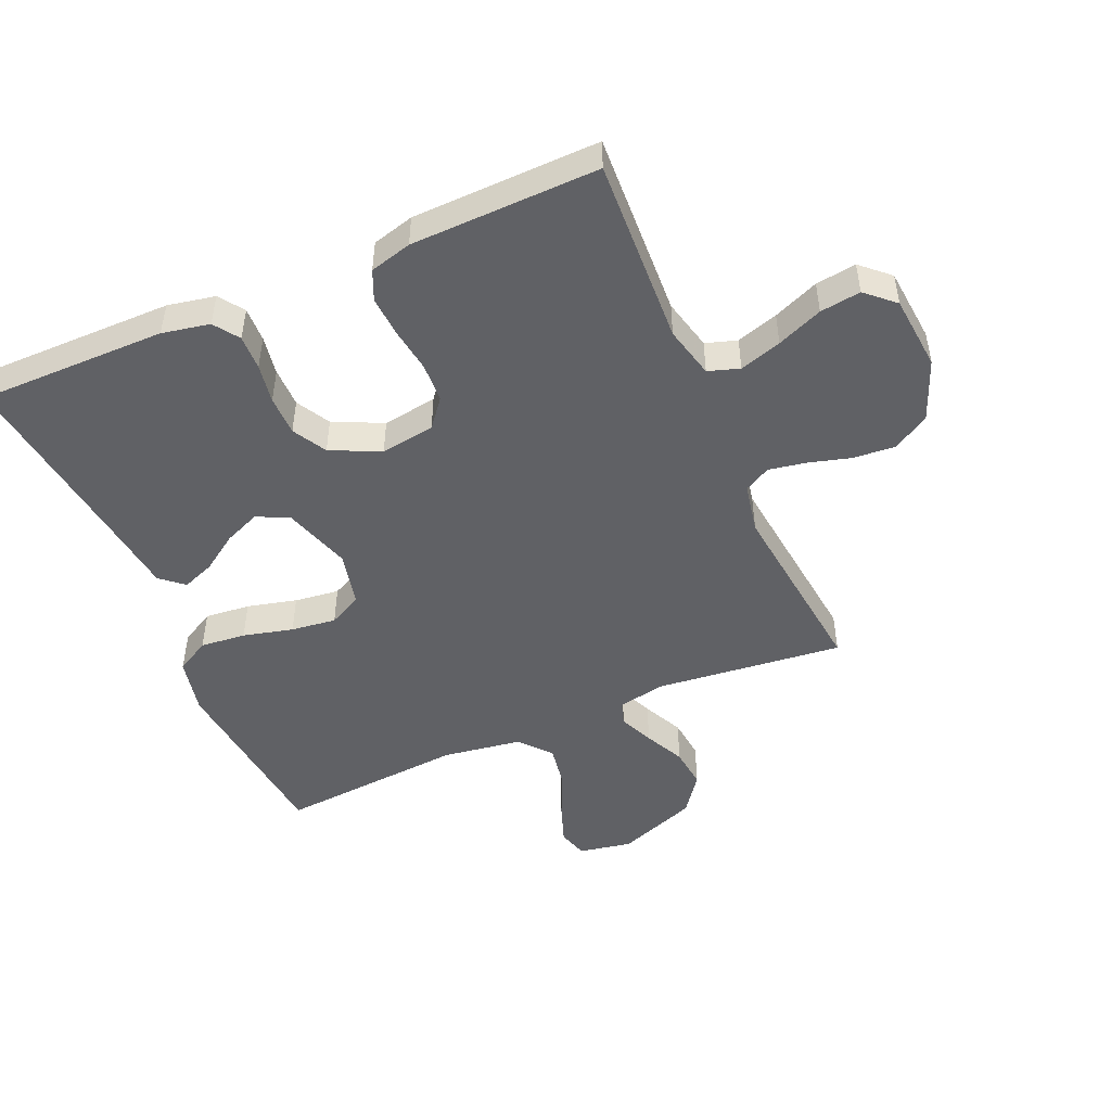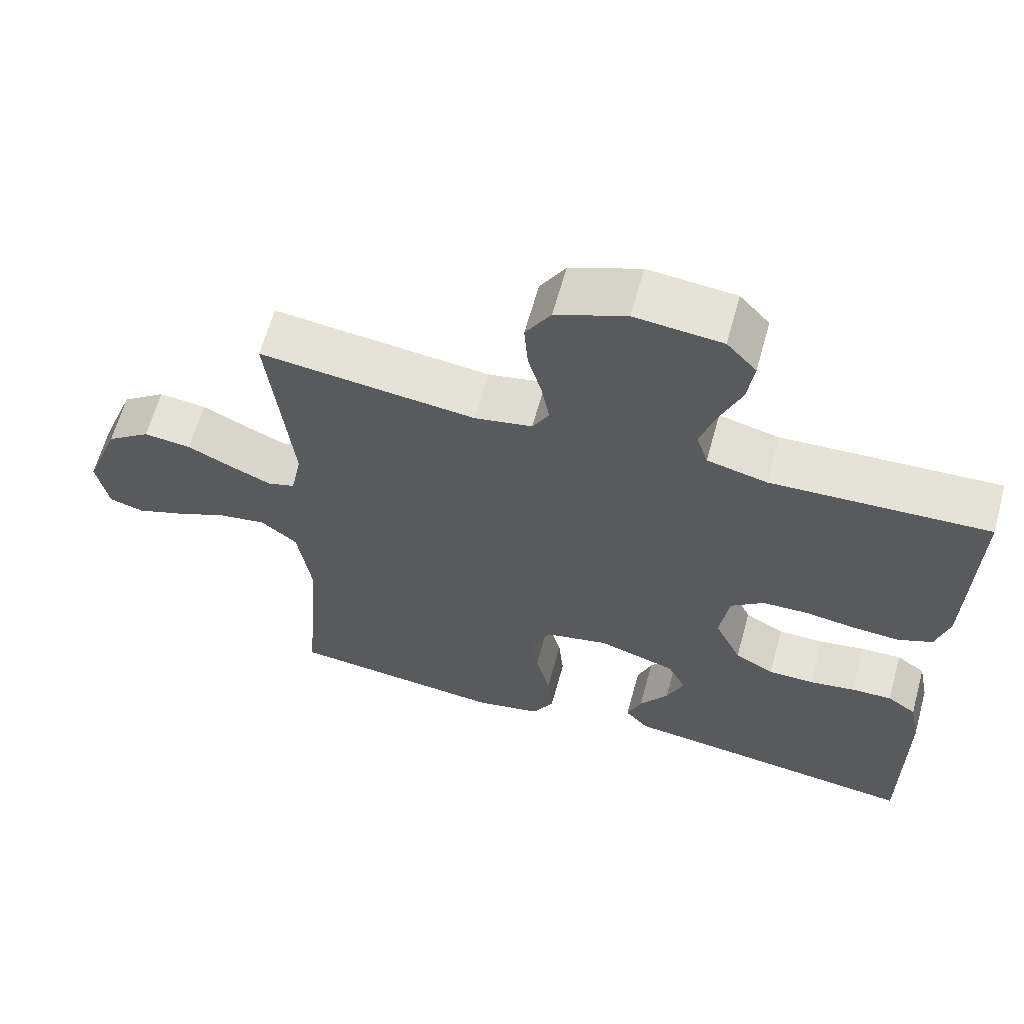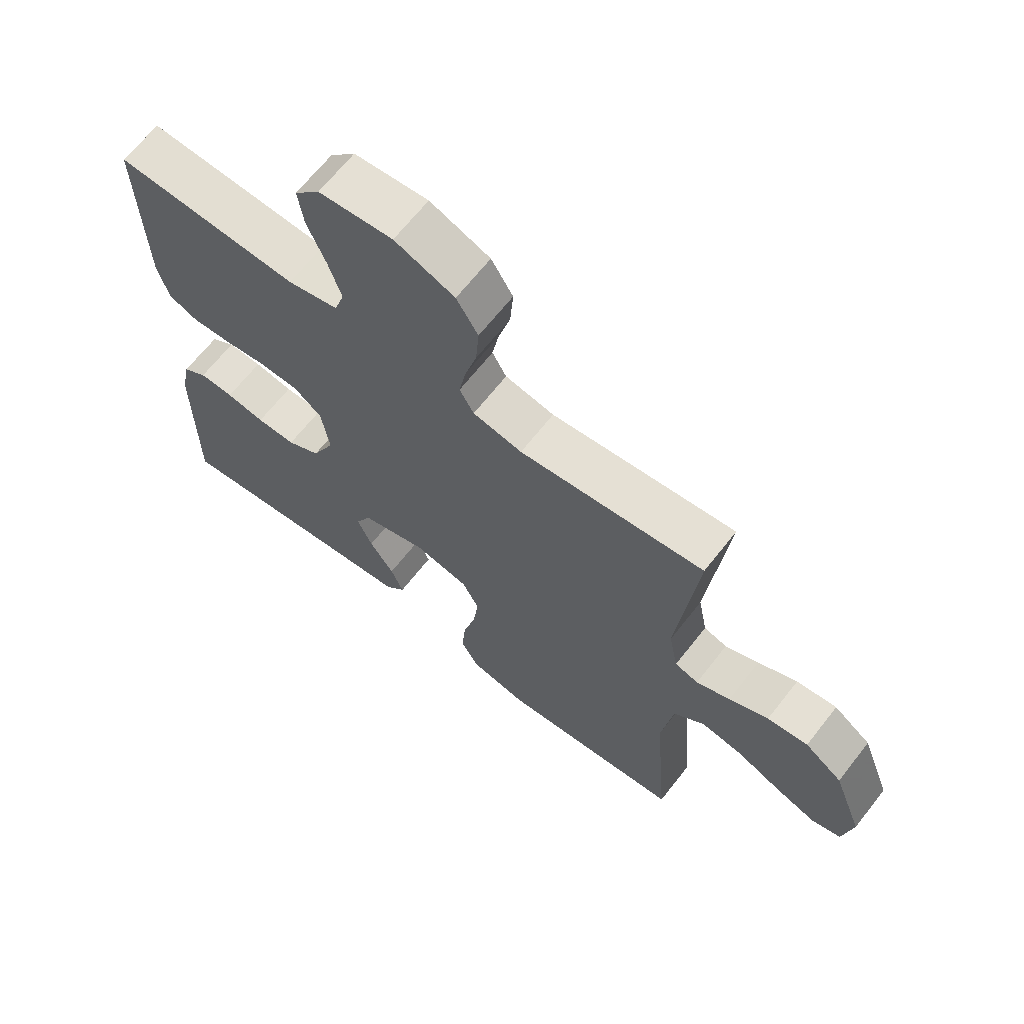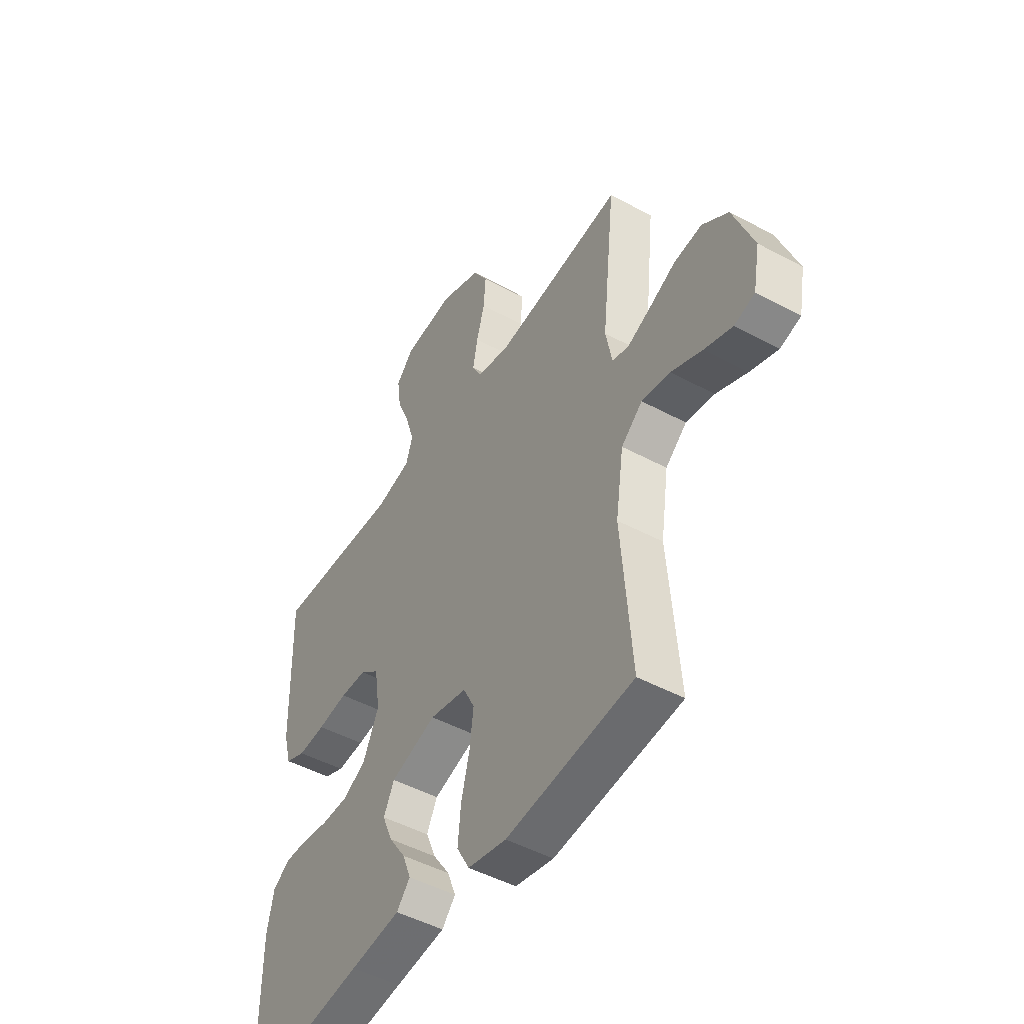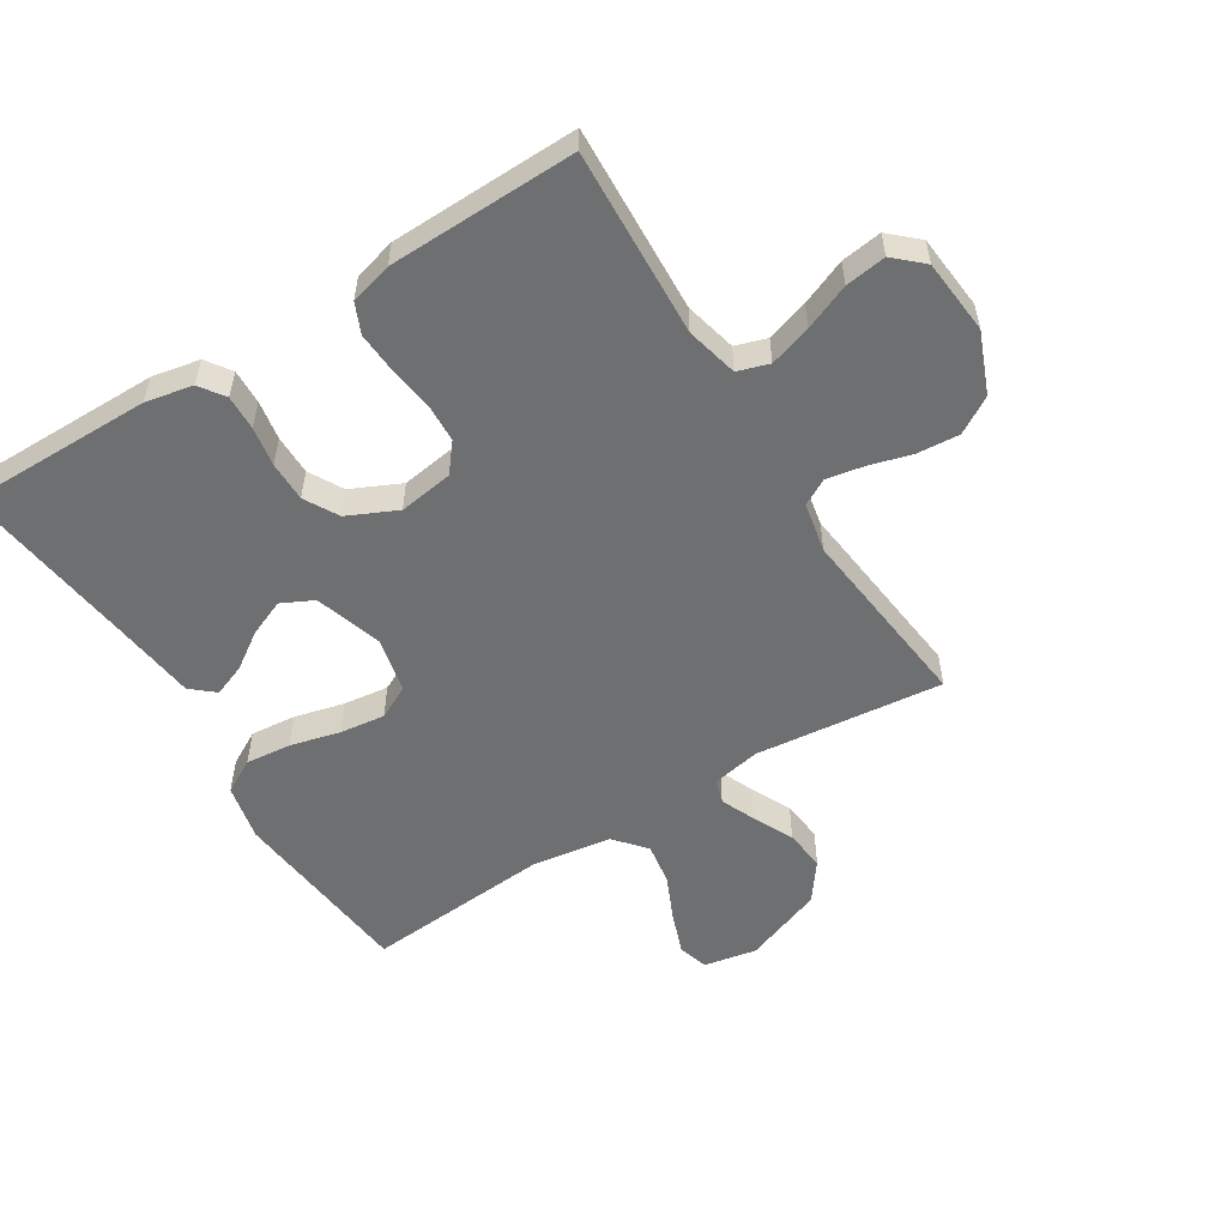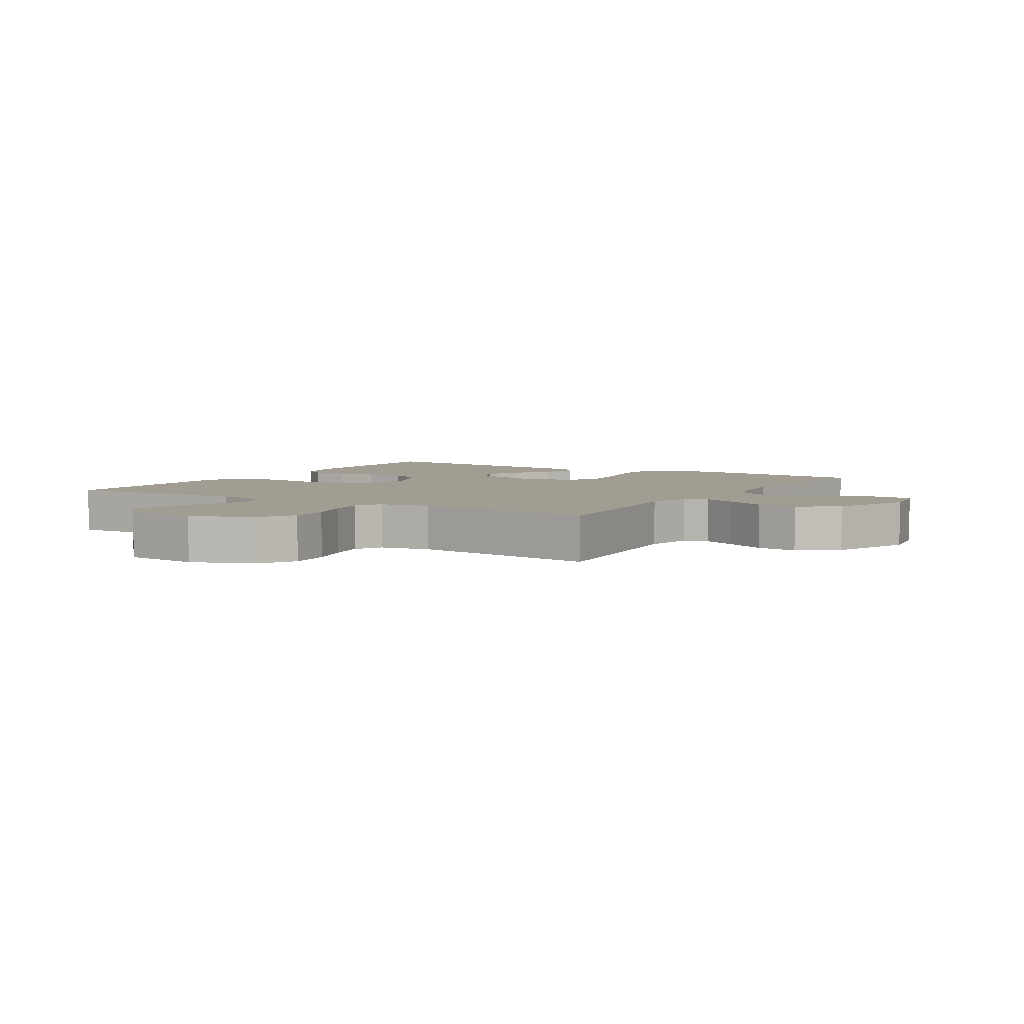
<metadata>
{"format":"obj","ext":"obj","renderer":"f3d","projection":"perspective","resolution":1024,"background":"white","views":[{"elev":-48.3,"azim":-66.5,"up":"+Y"},{"elev":63.2,"azim":-164.5,"up":"+Z"},{"elev":66.4,"azim":38.1,"up":"+Z"},{"elev":-48.3,"azim":58.9,"up":"+Z"},{"elev":-54.5,"azim":-58.1,"up":"+Y"},{"elev":4.8,"azim":31.8,"up":"+Y"}]}
</metadata>
<code>
v 0.5 0.07 -0.5
v 0.2 0.07 -0.53
v 0.109 0.07 -0.51
v 0.079 0.07 -0.456
v 0.086 0.07 -0.383
v 0.106 0.07 -0.303
v 0.115 0.07 -0.231
v 0.088 0.07 -0.178
v 0 0.07 -0.158
v -0.108 0.07 -0.192
v -0.133 0.07 -0.243
v -0.109 0.07 -0.301
v -0.069 0.07 -0.36
v -0.049 0.07 -0.412
v -0.081 0.07 -0.449
v -0.2 0.07 -0.463
v -0.5 0.07 -0.5
v -0.499 0.07 -0.2
v -0.484 0.07 -0.124
v -0.444 0.07 -0.096
v -0.388 0.07 -0.098
v -0.325 0.07 -0.109
v -0.261 0.07 -0.109
v -0.207 0.07 -0.079
v -0.17 0.07 0
v -0.183 0.07 0.087
v -0.228 0.07 0.123
v -0.291 0.07 0.126
v -0.362 0.07 0.116
v -0.427 0.07 0.112
v -0.475 0.07 0.133
v -0.493 0.07 0.2
v -0.5 0.07 0.5
v -0.2 0.07 0.485
v -0.117 0.07 0.505
v -0.101 0.07 0.555
v -0.122 0.07 0.622
v -0.152 0.07 0.695
v -0.161 0.07 0.76
v -0.12 0.07 0.805
v 0 0.07 0.816
v 0.097 0.07 0.777
v 0.132 0.07 0.719
v 0.127 0.07 0.652
v 0.108 0.07 0.584
v 0.097 0.07 0.524
v 0.12 0.07 0.482
v 0.2 0.07 0.466
v 0.5 0.07 0.5
v 0.468 0.07 0.2
v 0.483 0.07 0.123
v 0.521 0.07 0.111
v 0.576 0.07 0.135
v 0.64 0.07 0.166
v 0.706 0.07 0.173
v 0.767 0.07 0.128
v 0.815 0.07 0
v 0.799 0.07 -0.085
v 0.751 0.07 -0.099
v 0.685 0.07 -0.075
v 0.612 0.07 -0.042
v 0.545 0.07 -0.031
v 0.495 0.07 -0.073
v 0.476 0.07 -0.2
v 0.5 0 -0.5
v 0.2 0 -0.53
v 0.109 0 -0.51
v 0.079 0 -0.456
v 0.086 0 -0.383
v 0.106 0 -0.303
v 0.115 0 -0.231
v 0.088 0 -0.178
v 0 0 -0.158
v -0.108 0 -0.192
v -0.133 0 -0.243
v -0.109 0 -0.301
v -0.069 0 -0.36
v -0.049 0 -0.412
v -0.081 0 -0.449
v -0.2 0 -0.463
v -0.5 0 -0.5
v -0.499 0 -0.2
v -0.484 0 -0.124
v -0.444 0 -0.096
v -0.388 0 -0.098
v -0.325 0 -0.109
v -0.261 0 -0.109
v -0.207 0 -0.079
v -0.17 0 0
v -0.183 0 0.087
v -0.228 0 0.123
v -0.291 0 0.126
v -0.362 0 0.116
v -0.427 0 0.112
v -0.475 0 0.133
v -0.493 0 0.2
v -0.5 0 0.5
v -0.2 0 0.485
v -0.117 0 0.505
v -0.101 0 0.555
v -0.122 0 0.622
v -0.152 0 0.695
v -0.161 0 0.76
v -0.12 0 0.805
v 0 0 0.816
v 0.097 0 0.777
v 0.132 0 0.719
v 0.127 0 0.652
v 0.108 0 0.584
v 0.097 0 0.524
v 0.12 0 0.482
v 0.2 0 0.466
v 0.5 0 0.5
v 0.468 0 0.2
v 0.483 0 0.123
v 0.521 0 0.111
v 0.576 0 0.135
v 0.64 0 0.166
v 0.706 0 0.173
v 0.767 0 0.128
v 0.815 0 0
v 0.799 0 -0.085
v 0.751 0 -0.099
v 0.685 0 -0.075
v 0.612 0 -0.042
v 0.545 0 -0.031
v 0.495 0 -0.073
v 0.476 0 -0.2
f 59 60 61
f 58 59 61
f 57 58 61
f 56 57 61
f 55 56 61
f 54 55 61
f 53 54 61
f 52 53 61 62
f 51 52 62 63
f 48 49 50
f 51 63 64
f 50 51 64
f 48 50 64
f 47 48 64
f 43 44 45
f 42 43 45
f 41 42 45
f 40 41 45
f 39 40 45
f 38 39 45
f 37 38 45
f 36 37 45 46
f 47 64 1
f 46 47 1
f 36 46 1
f 35 36 1
f 32 33 34
f 31 32 34
f 30 31 34
f 29 30 34
f 28 29 34
f 20 21 22
f 19 20 22
f 18 19 22
f 17 18 22
f 16 17 22
f 16 22 23
f 15 16 23
f 14 15 23
f 13 14 23
f 12 13 23
f 11 12 23 24
f 4 5 6
f 3 4 6
f 2 3 6
f 1 2 6
f 1 6 7
f 35 1 7 8
f 27 28 34 35
f 26 27 35
f 35 8 9
f 26 35 9
f 25 26 9
f 10 11 24 25
f 9 10 25
f 125 124 123
f 125 123 122
f 125 122 121
f 125 121 120
f 125 120 119
f 125 119 118
f 125 118 117
f 126 125 117 116
f 127 126 116 115
f 114 113 112
f 128 127 115
f 128 115 114
f 128 114 112
f 128 112 111
f 109 108 107
f 109 107 106
f 109 106 105
f 109 105 104
f 109 104 103
f 109 103 102
f 109 102 101
f 110 109 101 100
f 65 128 111
f 65 111 110
f 65 110 100
f 65 100 99
f 98 97 96
f 98 96 95
f 98 95 94
f 98 94 93
f 98 93 92
f 86 85 84
f 86 84 83
f 86 83 82
f 86 82 81
f 86 81 80
f 87 86 80
f 87 80 79
f 87 79 78
f 87 78 77
f 87 77 76
f 88 87 76 75
f 70 69 68
f 70 68 67
f 70 67 66
f 70 66 65
f 71 70 65
f 72 71 65 99
f 99 98 92 91
f 99 91 90
f 73 72 99
f 73 99 90
f 73 90 89
f 89 88 75 74
f 89 74 73
f 1 65 66 2
f 2 66 67 3
f 3 67 68 4
f 4 68 69 5
f 5 69 70 6
f 6 70 71 7
f 7 71 72 8
f 8 72 73 9
f 9 73 74 10
f 10 74 75 11
f 11 75 76 12
f 12 76 77 13
f 13 77 78 14
f 14 78 79 15
f 15 79 80 16
f 16 80 81 17
f 17 81 82 18
f 18 82 83 19
f 19 83 84 20
f 20 84 85 21
f 21 85 86 22
f 22 86 87 23
f 23 87 88 24
f 24 88 89 25
f 25 89 90 26
f 26 90 91 27
f 27 91 92 28
f 28 92 93 29
f 29 93 94 30
f 30 94 95 31
f 31 95 96 32
f 32 96 97 33
f 33 97 98 34
f 34 98 99 35
f 35 99 100 36
f 36 100 101 37
f 37 101 102 38
f 38 102 103 39
f 39 103 104 40
f 40 104 105 41
f 41 105 106 42
f 42 106 107 43
f 43 107 108 44
f 44 108 109 45
f 45 109 110 46
f 46 110 111 47
f 47 111 112 48
f 48 112 113 49
f 49 113 114 50
f 50 114 115 51
f 51 115 116 52
f 52 116 117 53
f 53 117 118 54
f 54 118 119 55
f 55 119 120 56
f 56 120 121 57
f 57 121 122 58
f 58 122 123 59
f 59 123 124 60
f 60 124 125 61
f 61 125 126 62
f 62 126 127 63
f 63 127 128 64
f 64 128 65 1

</code>
